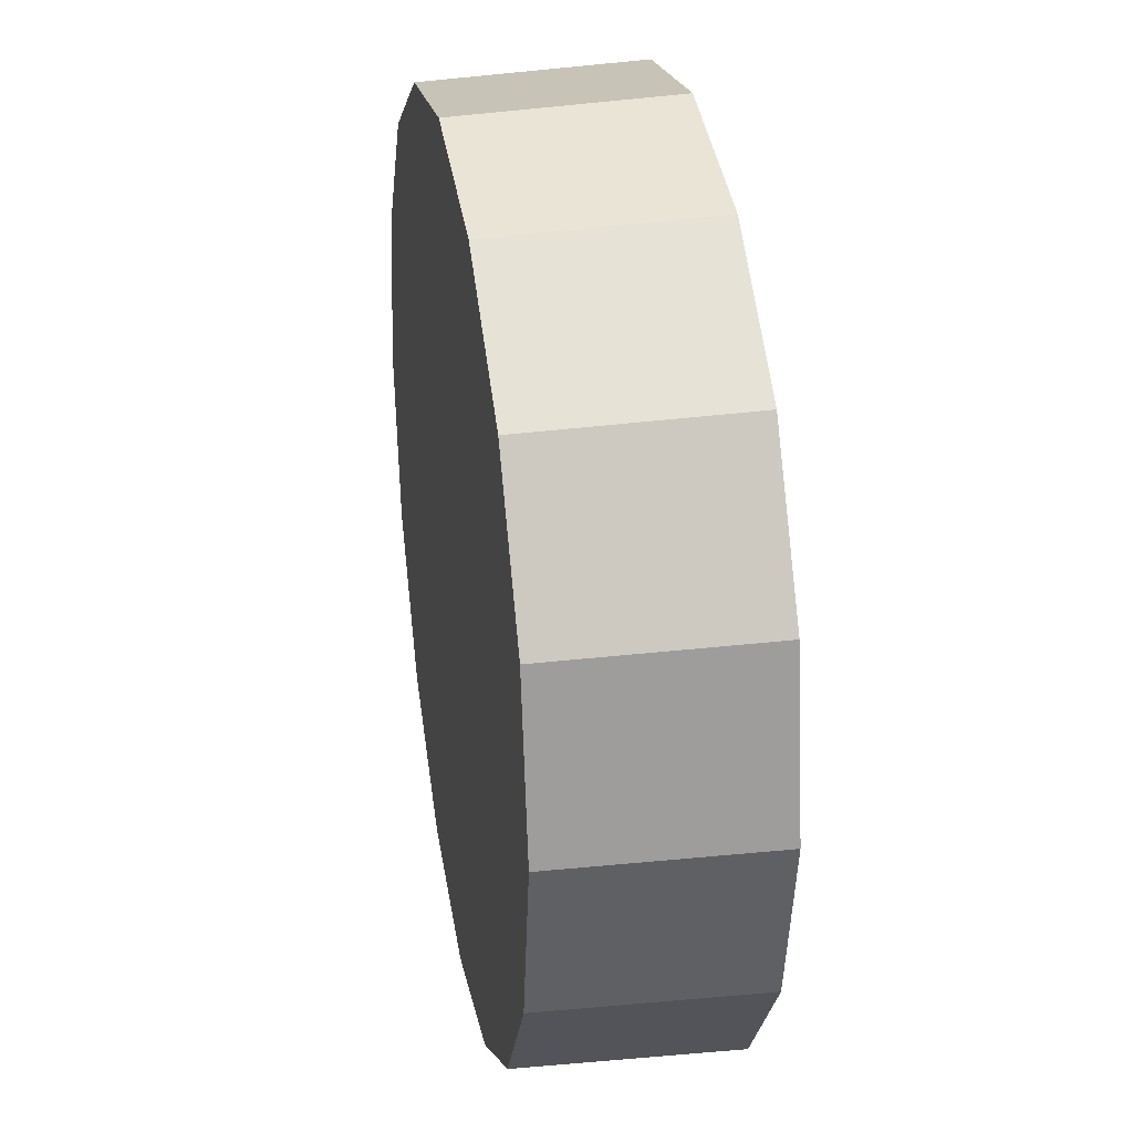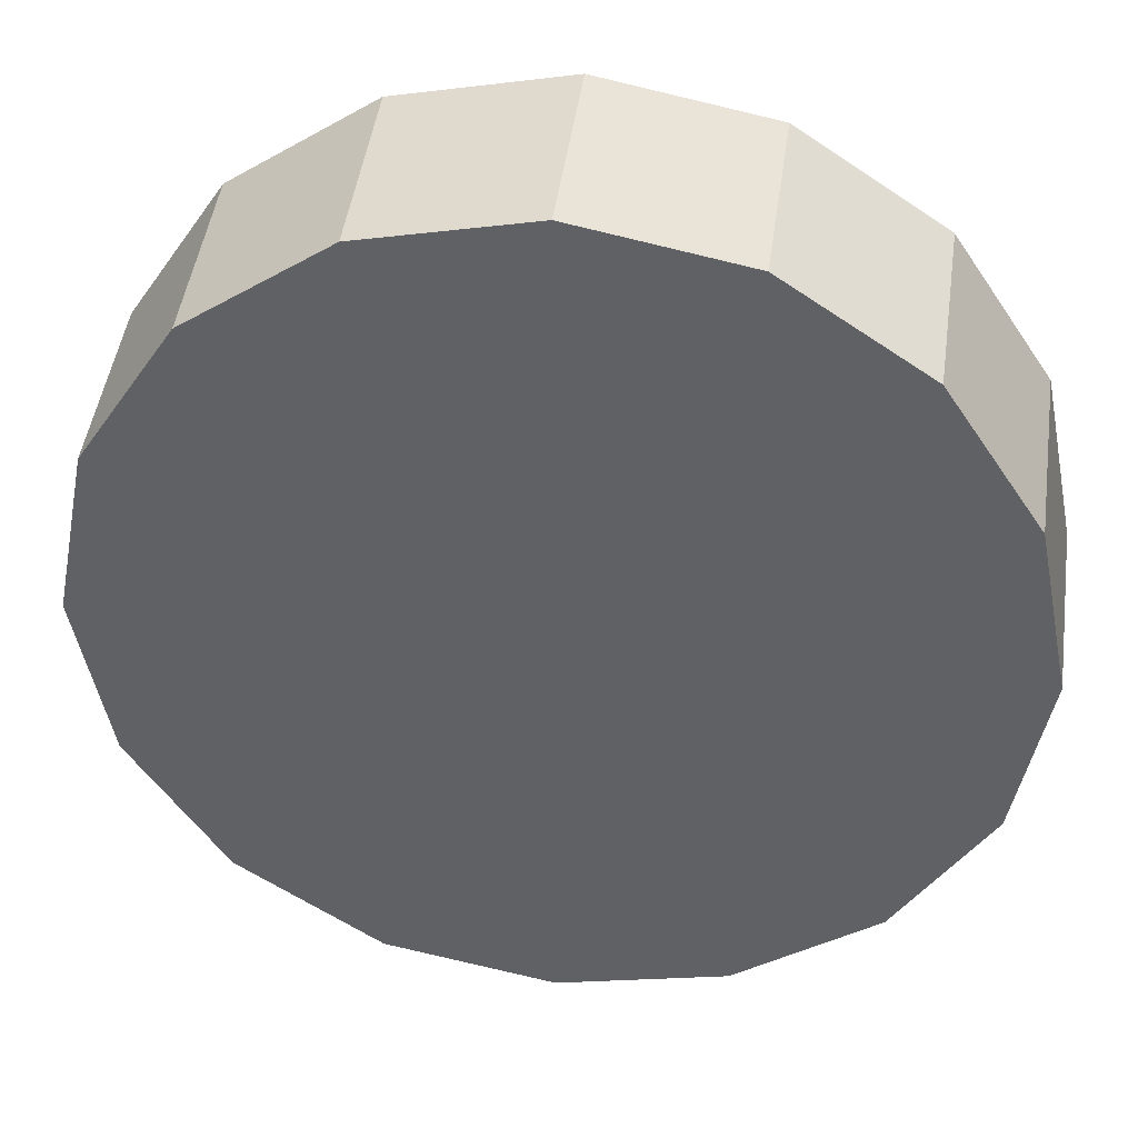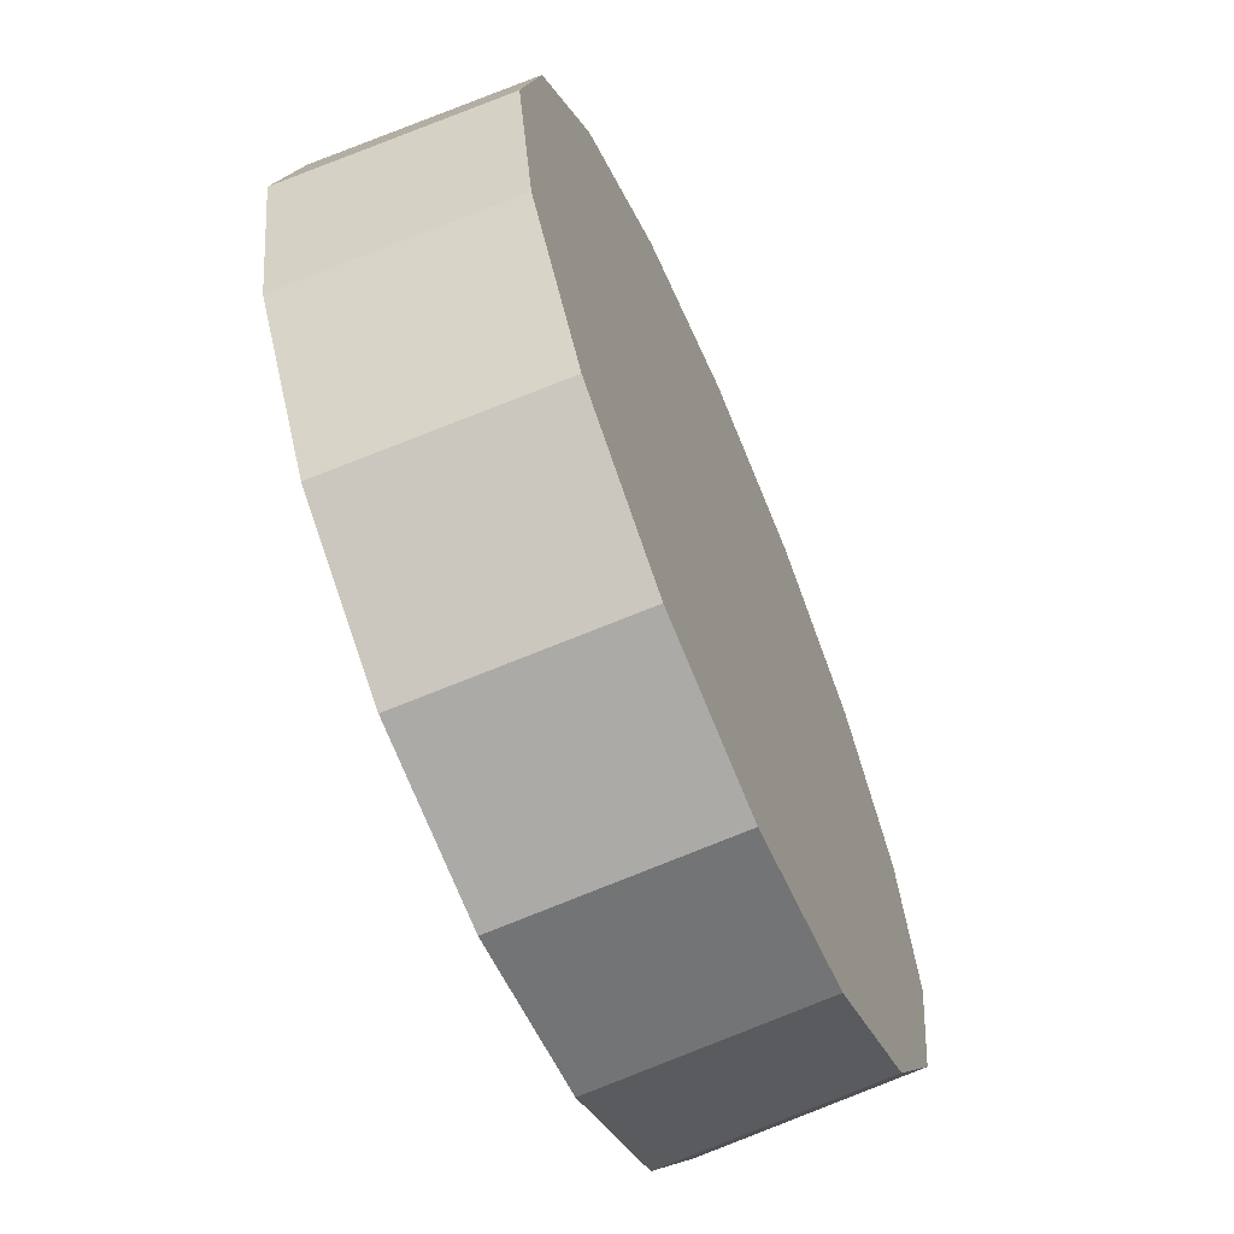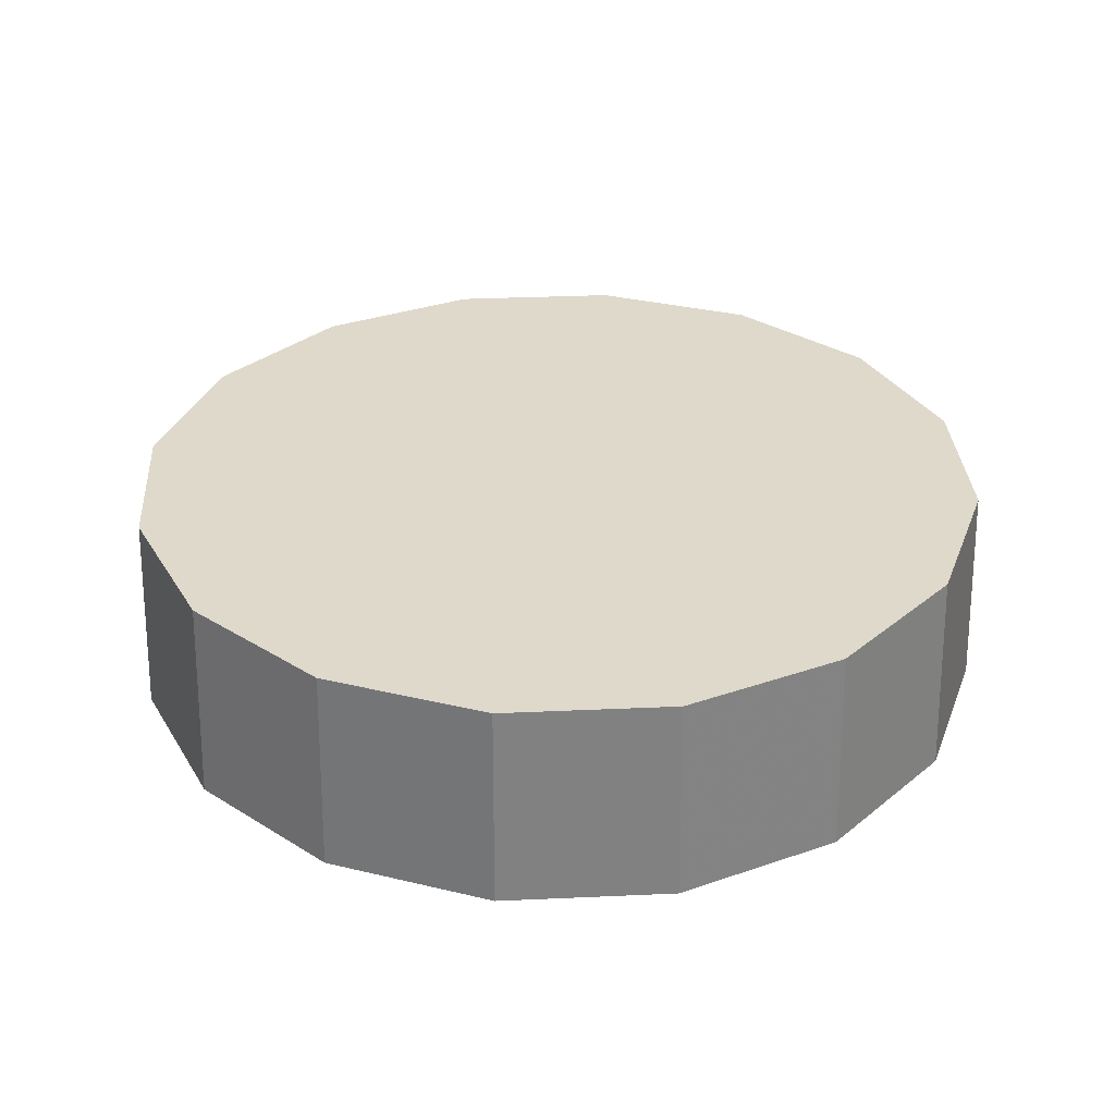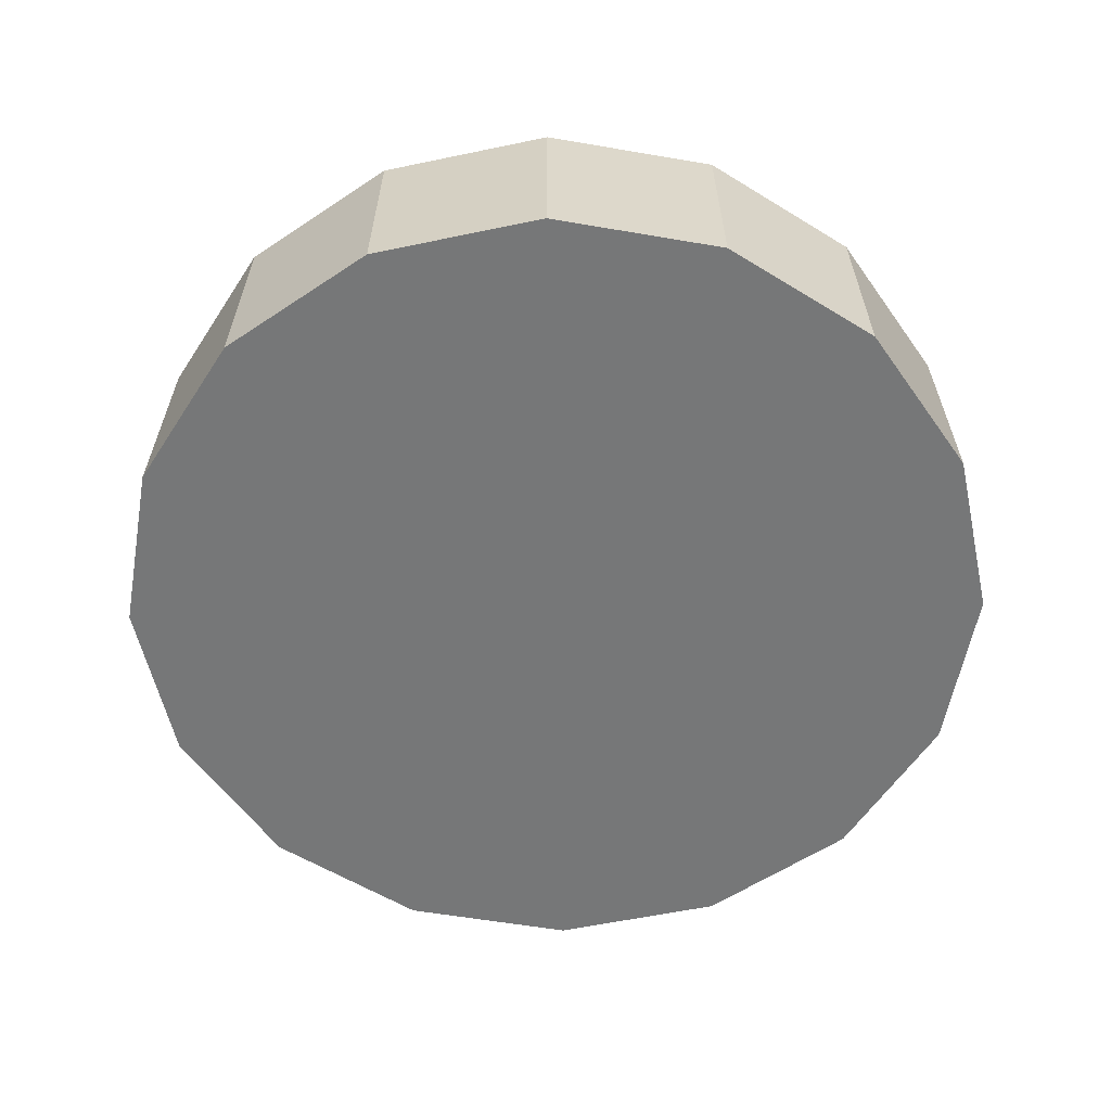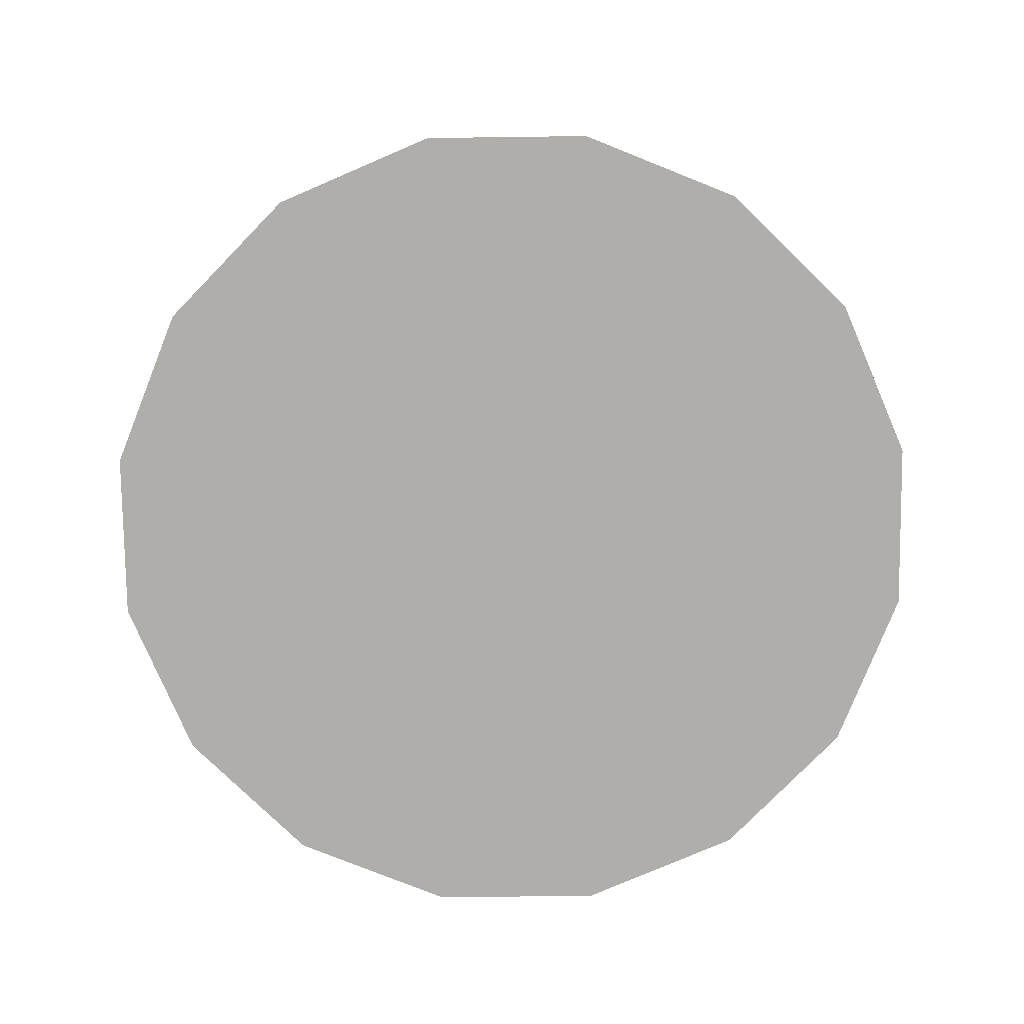
<metadata>
{"format":"obj","ext":"obj","renderer":"f3d","projection":"perspective","resolution":1024,"background":"white","views":[{"elev":31.2,"azim":80.1,"up":"+Y"},{"elev":40.1,"azim":7.1,"up":"+Y"},{"elev":-65.4,"azim":-66.9,"up":"+Y"},{"elev":31.8,"azim":-149.9,"up":"+Z"},{"elev":-57.0,"azim":1.1,"up":"+Z"},{"elev":-77.9,"azim":-168.0,"up":"+Z"}]}
</metadata>
<code>
v 3.43 2.859 -1.738
v 3.424 2.891 -1.738
v 3.405 2.918 -1.738
v 3.378 2.937 -1.738
v 3.346 2.943 -1.738
v 3.313 2.937 -1.738
v 3.286 2.918 -1.738
v 3.268 2.891 -1.738
v 3.261 2.859 -1.738
v 3.268 2.826 -1.738
v 3.286 2.799 -1.738
v 3.313 2.781 -1.738
v 3.346 2.774 -1.738
v 3.378 2.781 -1.738
v 3.405 2.799 -1.738
v 3.424 2.826 -1.738
v 3.346 2.859 -1.738
v 3.346 2.859 -1.738
v 3.346 2.859 -1.738
v 3.346 2.859 -1.738
v 3.346 2.859 -1.738
v 3.346 2.859 -1.738
v 3.346 2.859 -1.738
v 3.346 2.859 -1.738
v 3.346 2.859 -1.738
v 3.346 2.859 -1.738
v 3.346 2.859 -1.738
v 3.346 2.859 -1.738
v 3.346 2.859 -1.738
v 3.346 2.859 -1.738
v 3.346 2.859 -1.738
v 3.346 2.859 -1.738
v 3.429 2.859 -1.698
v 3.422 2.89 -1.698
v 3.404 2.917 -1.698
v 3.377 2.935 -1.698
v 3.346 2.942 -1.698
v 3.314 2.935 -1.698
v 3.287 2.917 -1.698
v 3.269 2.89 -1.698
v 3.263 2.859 -1.698
v 3.269 2.827 -1.698
v 3.287 2.8 -1.698
v 3.314 2.782 -1.698
v 3.346 2.776 -1.698
v 3.377 2.782 -1.698
v 3.404 2.8 -1.698
v 3.422 2.827 -1.698
v 3.346 2.859 -1.698
v 3.346 2.859 -1.698
v 3.346 2.859 -1.698
v 3.346 2.859 -1.698
v 3.346 2.859 -1.698
v 3.346 2.859 -1.698
v 3.346 2.859 -1.698
v 3.346 2.859 -1.698
v 3.346 2.859 -1.698
v 3.346 2.859 -1.698
v 3.346 2.859 -1.698
v 3.346 2.859 -1.698
v 3.346 2.859 -1.698
v 3.346 2.859 -1.698
v 3.346 2.859 -1.698
v 3.346 2.859 -1.698
f 33 34 49
f 49 34 50
f 34 35 50
f 50 35 51
f 35 36 51
f 51 36 52
f 36 37 52
f 52 37 53
f 37 38 53
f 53 38 54
f 38 39 54
f 54 39 55
f 39 40 55
f 55 40 56
f 40 41 56
f 56 41 57
f 41 42 57
f 57 42 58
f 42 43 58
f 58 43 59
f 43 44 59
f 59 44 60
f 44 45 60
f 60 45 61
f 45 46 61
f 61 46 62
f 46 47 62
f 62 47 63
f 47 48 63
f 63 48 64
f 48 33 64
f 64 33 49
f 2 1 17
f 2 17 18
f 3 2 18
f 3 18 19
f 4 3 19
f 4 19 20
f 5 4 20
f 5 20 21
f 6 5 21
f 6 21 22
f 7 6 22
f 7 22 23
f 8 7 23
f 8 23 24
f 9 8 24
f 9 24 25
f 10 9 25
f 10 25 26
f 11 10 26
f 11 26 27
f 12 11 27
f 12 27 28
f 13 12 28
f 13 28 29
f 14 13 29
f 14 29 30
f 15 14 30
f 15 30 31
f 16 15 31
f 16 31 32
f 1 16 32
f 1 32 17
f 49 50 17
f 17 50 18
f 50 51 18
f 18 51 19
f 51 52 19
f 19 52 20
f 52 53 20
f 20 53 21
f 53 54 21
f 21 54 22
f 54 55 22
f 22 55 23
f 55 56 23
f 23 56 24
f 56 57 24
f 24 57 25
f 57 58 25
f 25 58 26
f 58 59 26
f 26 59 27
f 59 60 27
f 27 60 28
f 60 61 28
f 28 61 29
f 61 62 29
f 29 62 30
f 62 63 30
f 30 63 31
f 63 64 31
f 31 64 32
f 64 49 32
f 32 49 17
f 1 2 33
f 33 2 34
f 2 3 34
f 34 3 35
f 3 4 35
f 35 4 36
f 4 5 36
f 36 5 37
f 5 6 37
f 37 6 38
f 6 7 38
f 38 7 39
f 7 8 39
f 39 8 40
f 8 9 40
f 40 9 41
f 9 10 41
f 41 10 42
f 10 11 42
f 42 11 43
f 11 12 43
f 43 12 44
f 12 13 44
f 44 13 45
f 13 14 45
f 45 14 46
f 14 15 46
f 46 15 47
f 15 16 47
f 47 16 48
f 16 1 48
f 48 1 33

</code>
